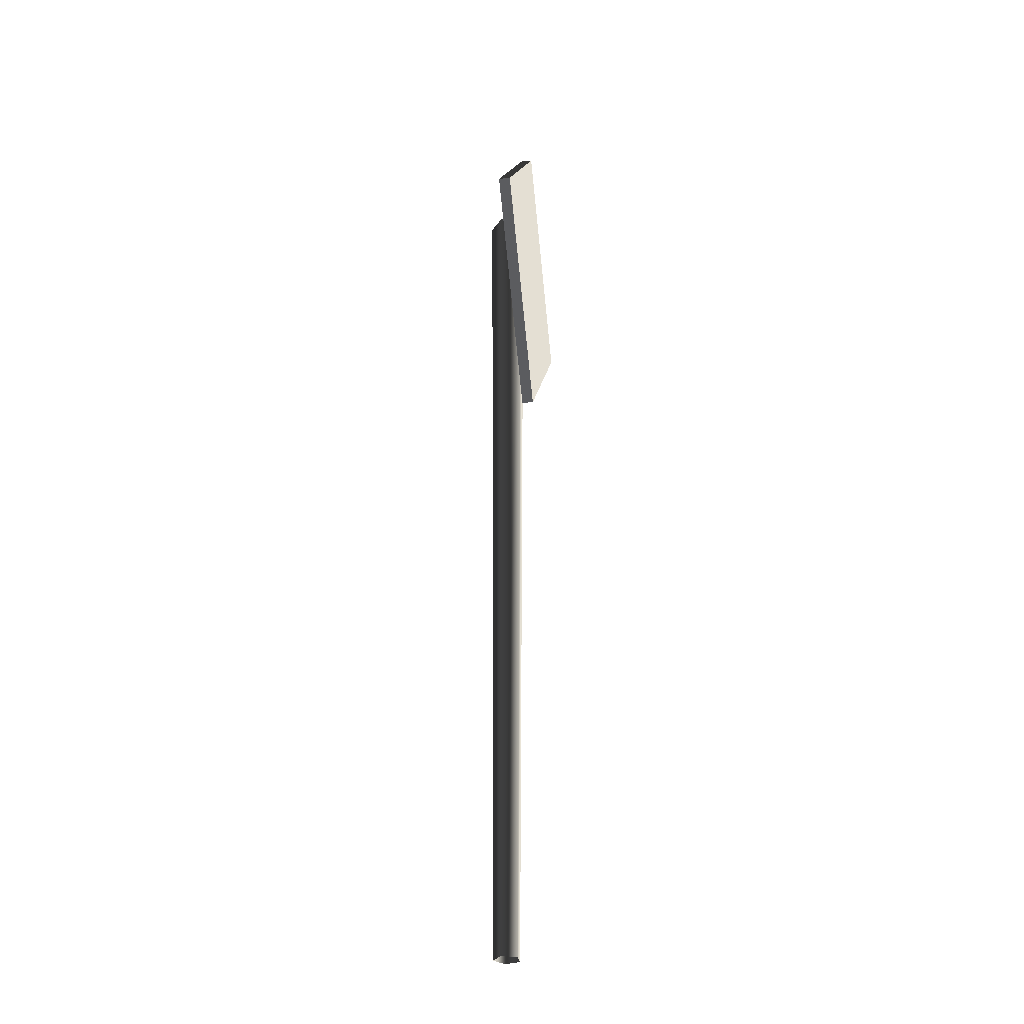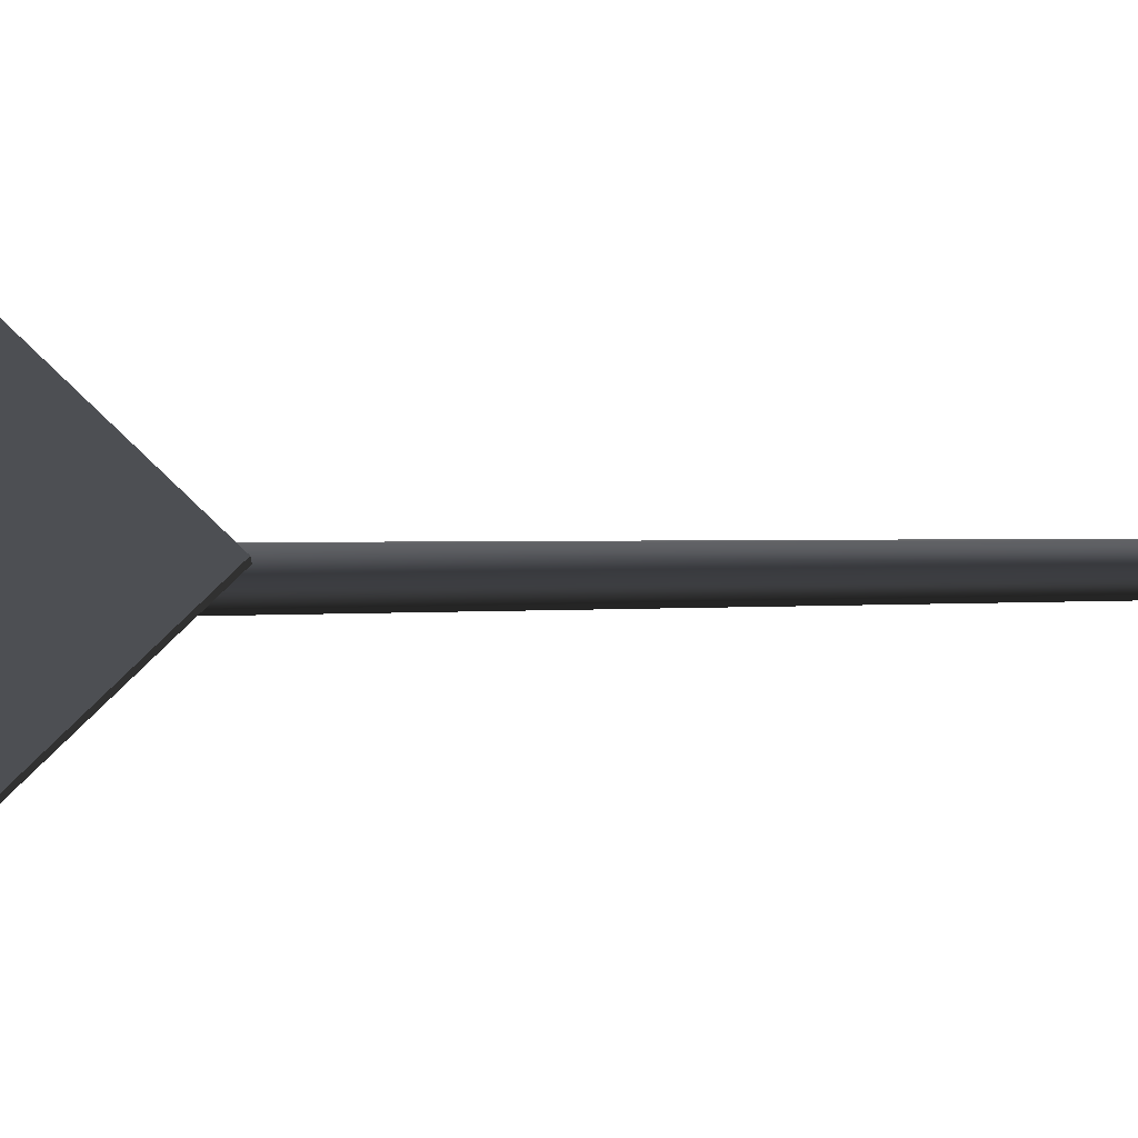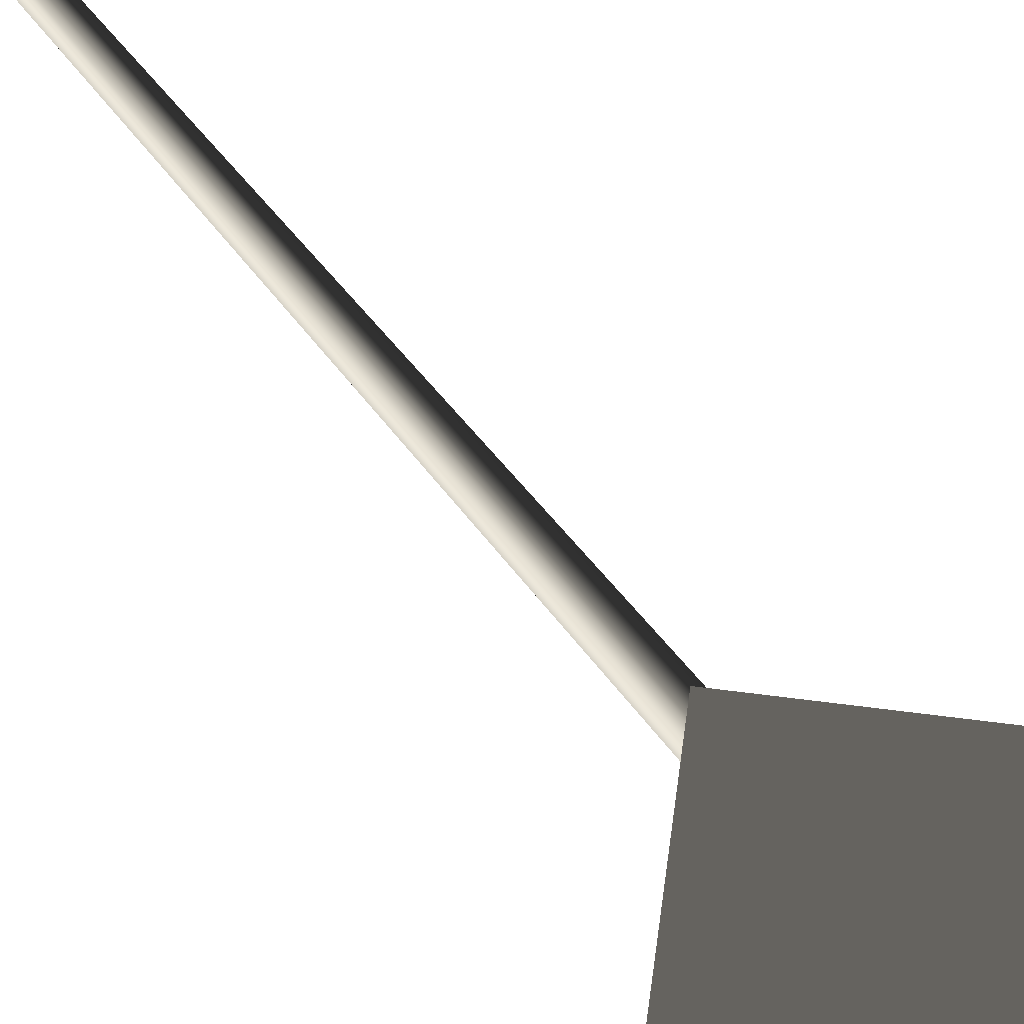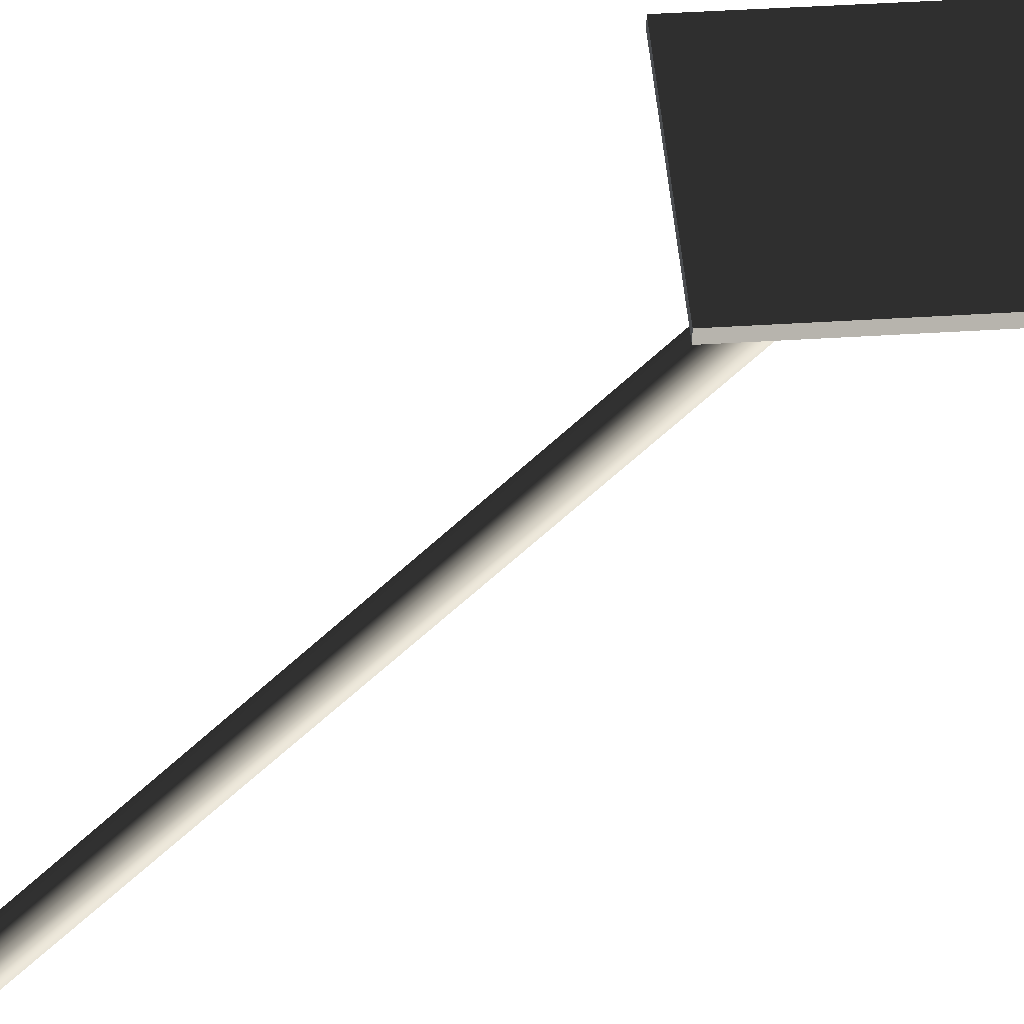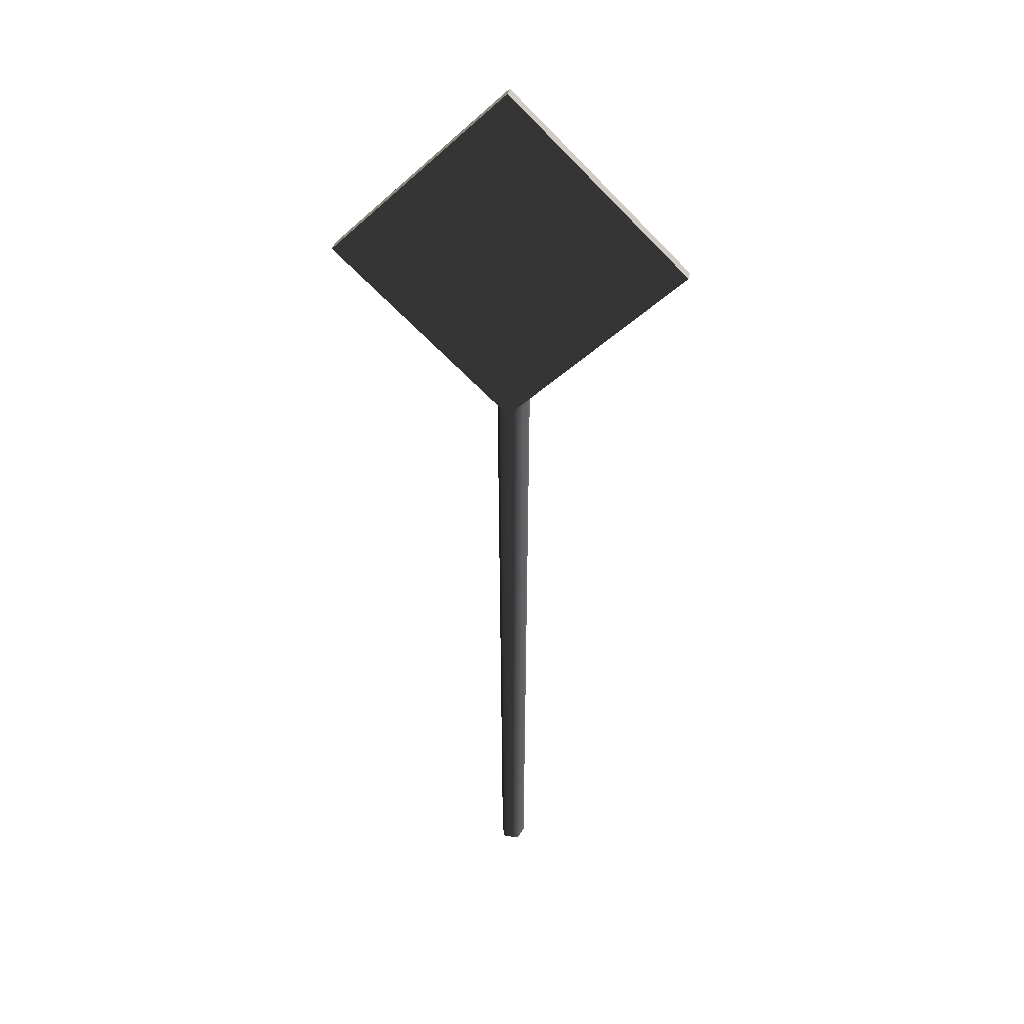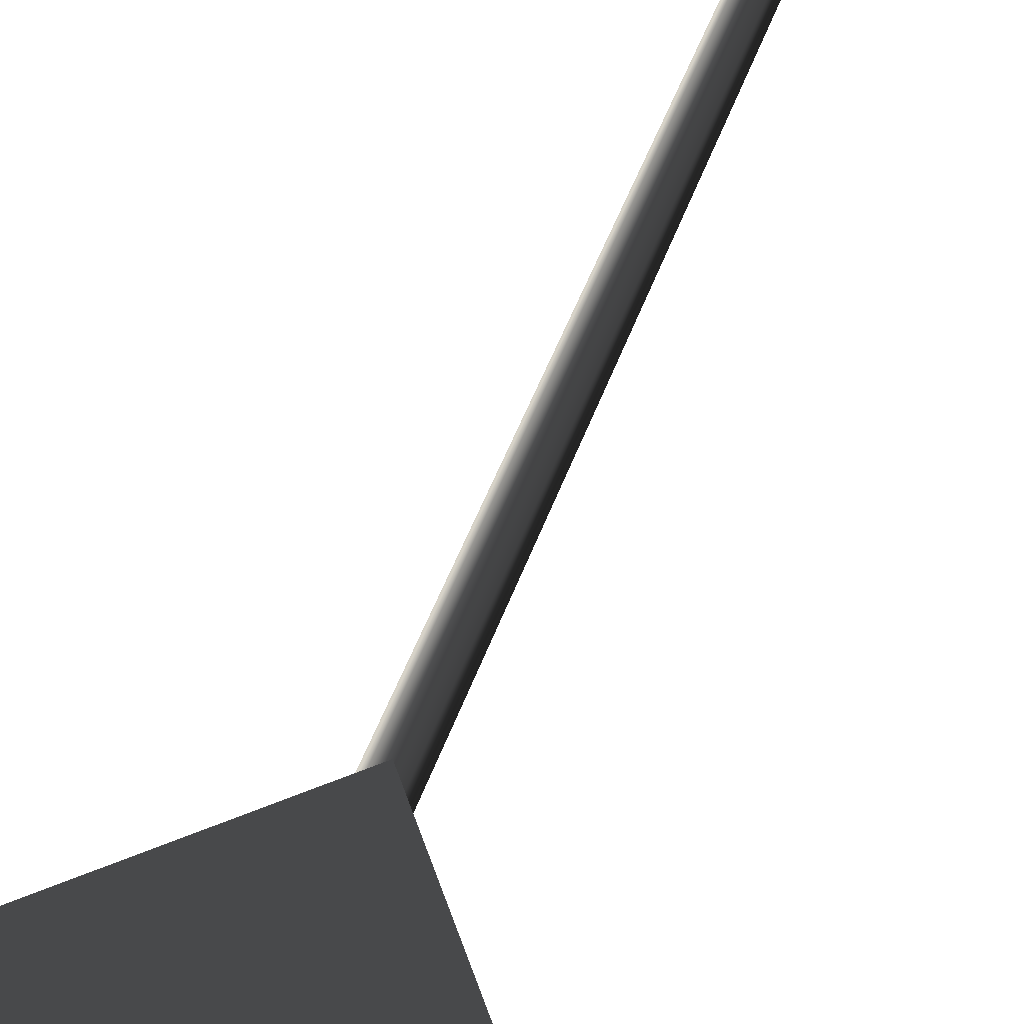
<metadata>
{"format":"obj","ext":"obj","renderer":"f3d","projection":"perspective","resolution":1024,"background":"white","views":[{"elev":-30.4,"azim":-81.6,"up":"+Y"},{"elev":72.1,"azim":-90.6,"up":"+Z"},{"elev":58.3,"azim":142.8,"up":"+Z"},{"elev":46.7,"azim":40.9,"up":"+Z"},{"elev":36.3,"azim":9.9,"up":"+Y"},{"elev":76.6,"azim":-155.8,"up":"+Z"}]}
</metadata>
<code>
v 1.891e-05 -0.07517 -0.06426
v 2.266e-05 3.989 -0.08882
v -0.08584 3.989 -0.02648
v -0.06002 -0.07517 -0.02067
v -0.05307 3.989 0.07445
v -0.03711 -0.07517 0.0499
v 0.05303 3.989 0.07447
v 0.03708 -0.07517 0.04992
v 0.08585 3.989 -0.02643
v 0.06003 -0.07517 -0.02064
v 2.266e-05 3.989 -0.08882
v 1.891e-05 -0.07517 -0.06426
v -0.08584 3.989 -0.02648
v 2.266e-05 3.989 -0.08882
v 0.08585 3.989 -0.02643
v -0.05307 3.989 0.07445
v 0.05303 3.989 0.07447
v -0.81 3.647 0.0738
v -0.81 3.647 0.1279
v 3.235e-07 2.837 0.1279
v 1.867e-07 2.837 0.0738
v -0.81 3.647 0.1279
v 3.235e-07 4.457 0.1279
v 0.81 3.647 0.1279
v 3.235e-07 2.837 0.1279
v 3.235e-07 4.457 0.1279
v 1.867e-07 4.457 0.0738
v 0.81 3.647 0.0738
v 0.81 3.647 0.1279
v 1.867e-07 4.457 0.0738
v -0.81 3.647 0.0738
v 1.867e-07 2.837 0.0738
v 0.81 3.647 0.0738
v 1.867e-07 2.837 0.0738
v 3.235e-07 2.837 0.1279
v 0.81 3.647 0.1279
v 0.81 3.647 0.0738
v 1.867e-07 4.457 0.0738
v 3.235e-07 4.457 0.1279
v -0.81 3.647 0.1279
v -0.81 3.647 0.0738
g Signboard1_993_233
f 1 3 2
f 1 4 3
f 4 5 3
f 4 6 5
f 6 7 5
f 6 8 7
f 8 9 7
f 8 10 9
f 10 11 9
f 10 12 11
f 13 15 14
f 15 13 16
f 15 16 17
f 18 20 19
f 18 21 20
f 22 24 23
f 22 25 24
f 26 28 27
f 26 29 28
f 30 32 31
f 30 33 32
f 34 36 35
f 34 37 36
f 38 40 39
f 38 41 40

</code>
